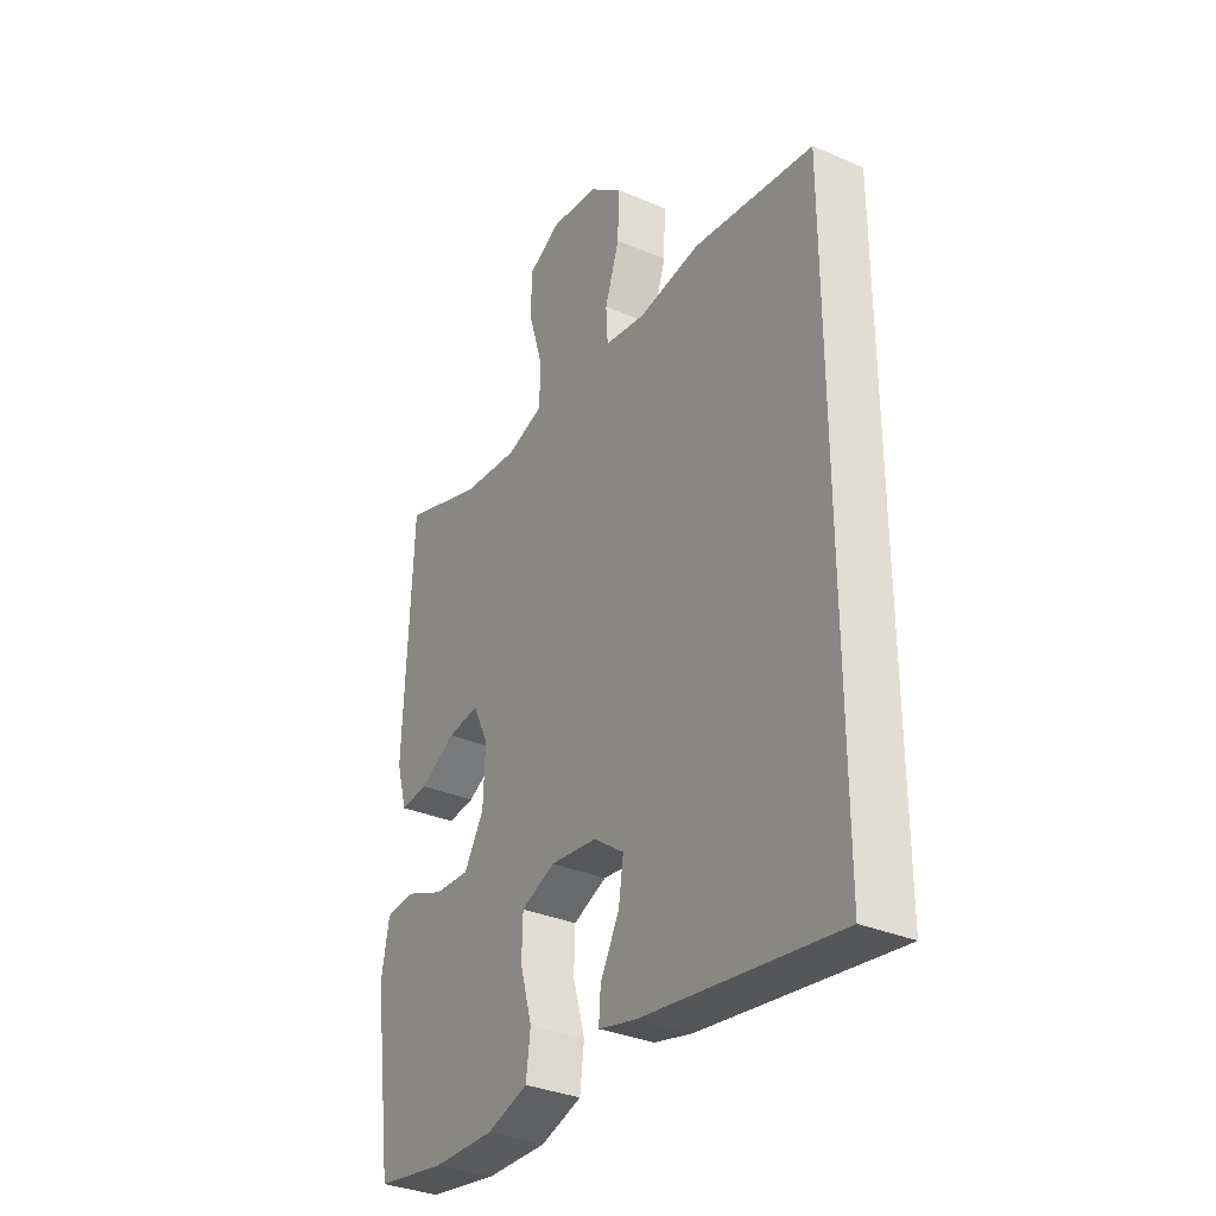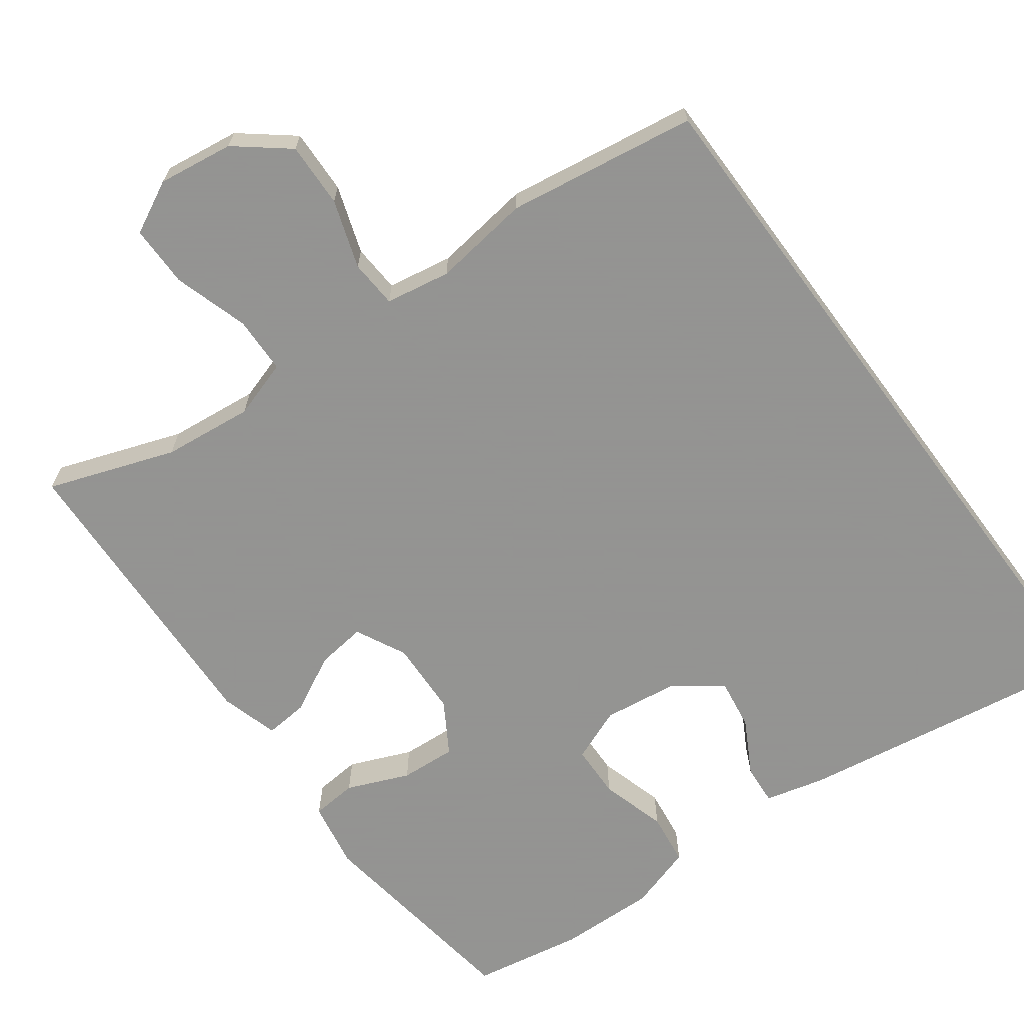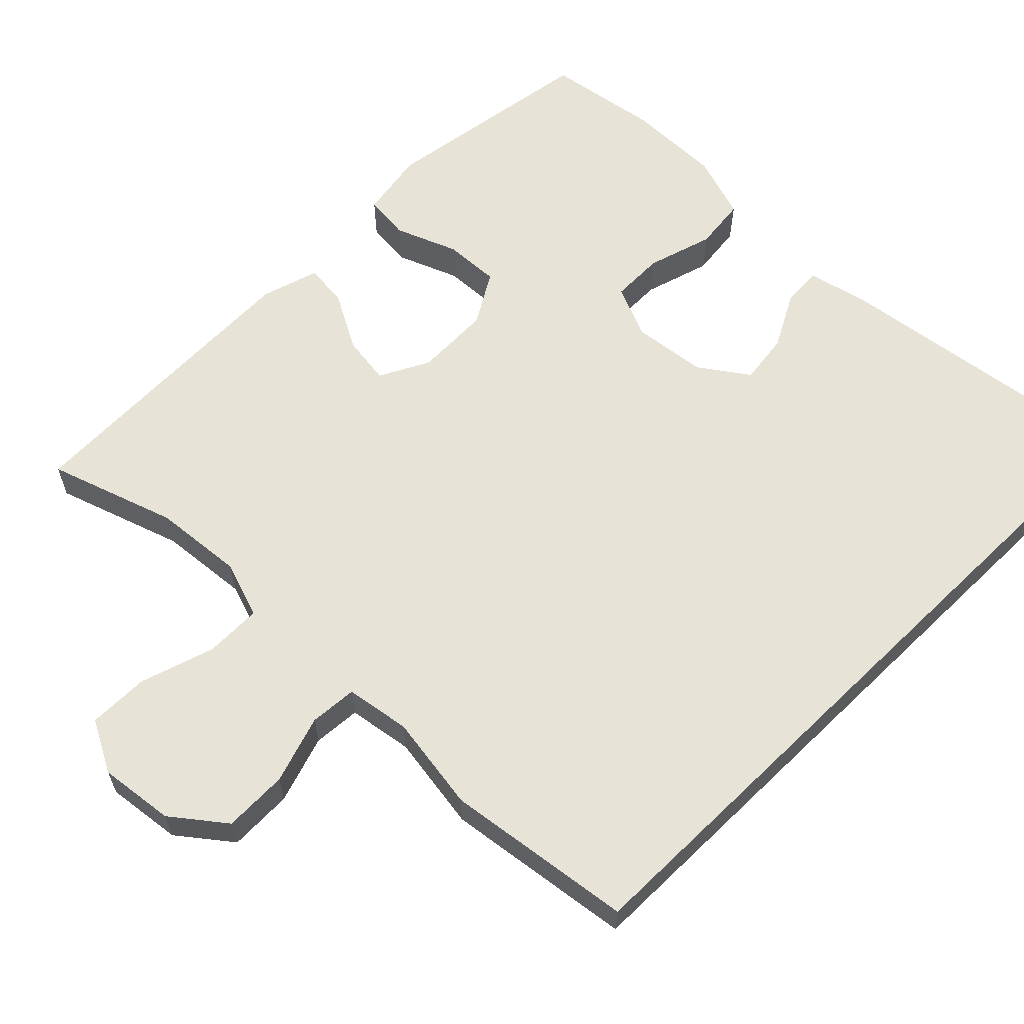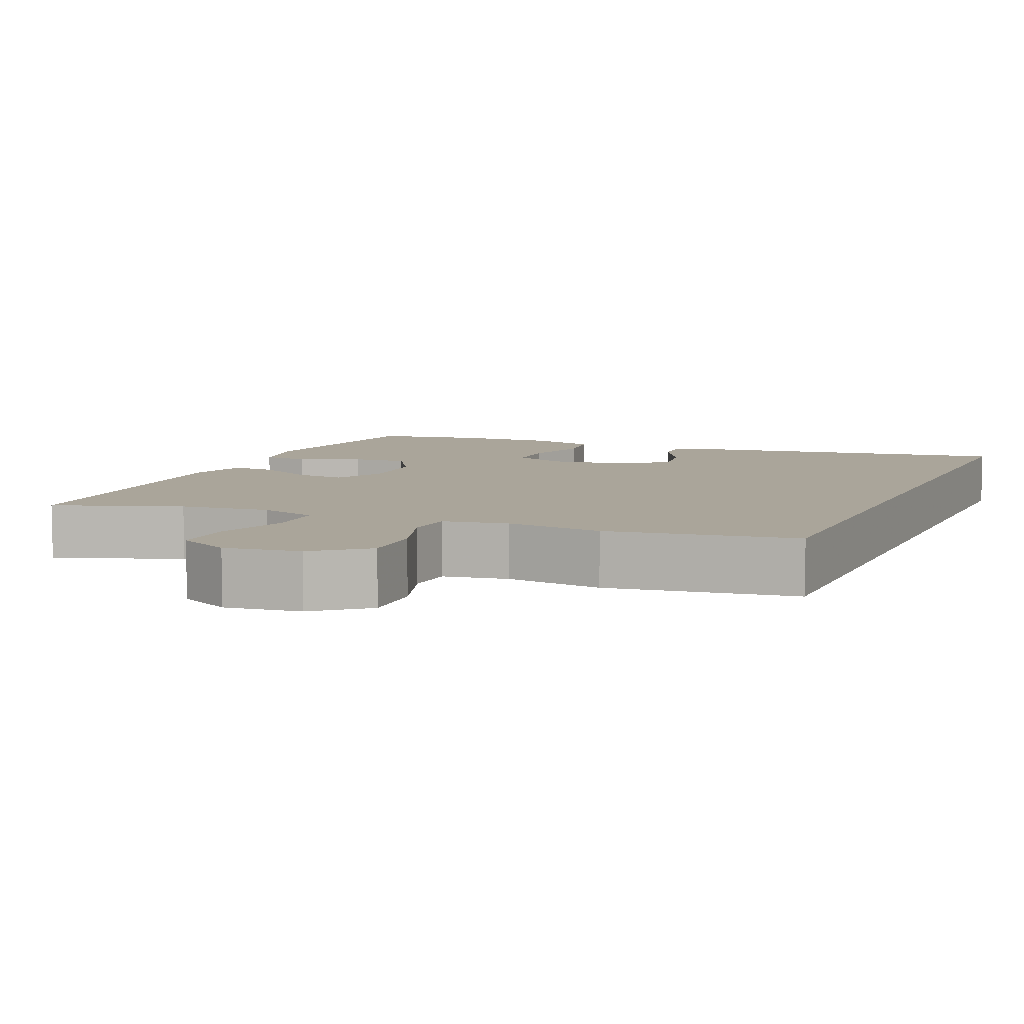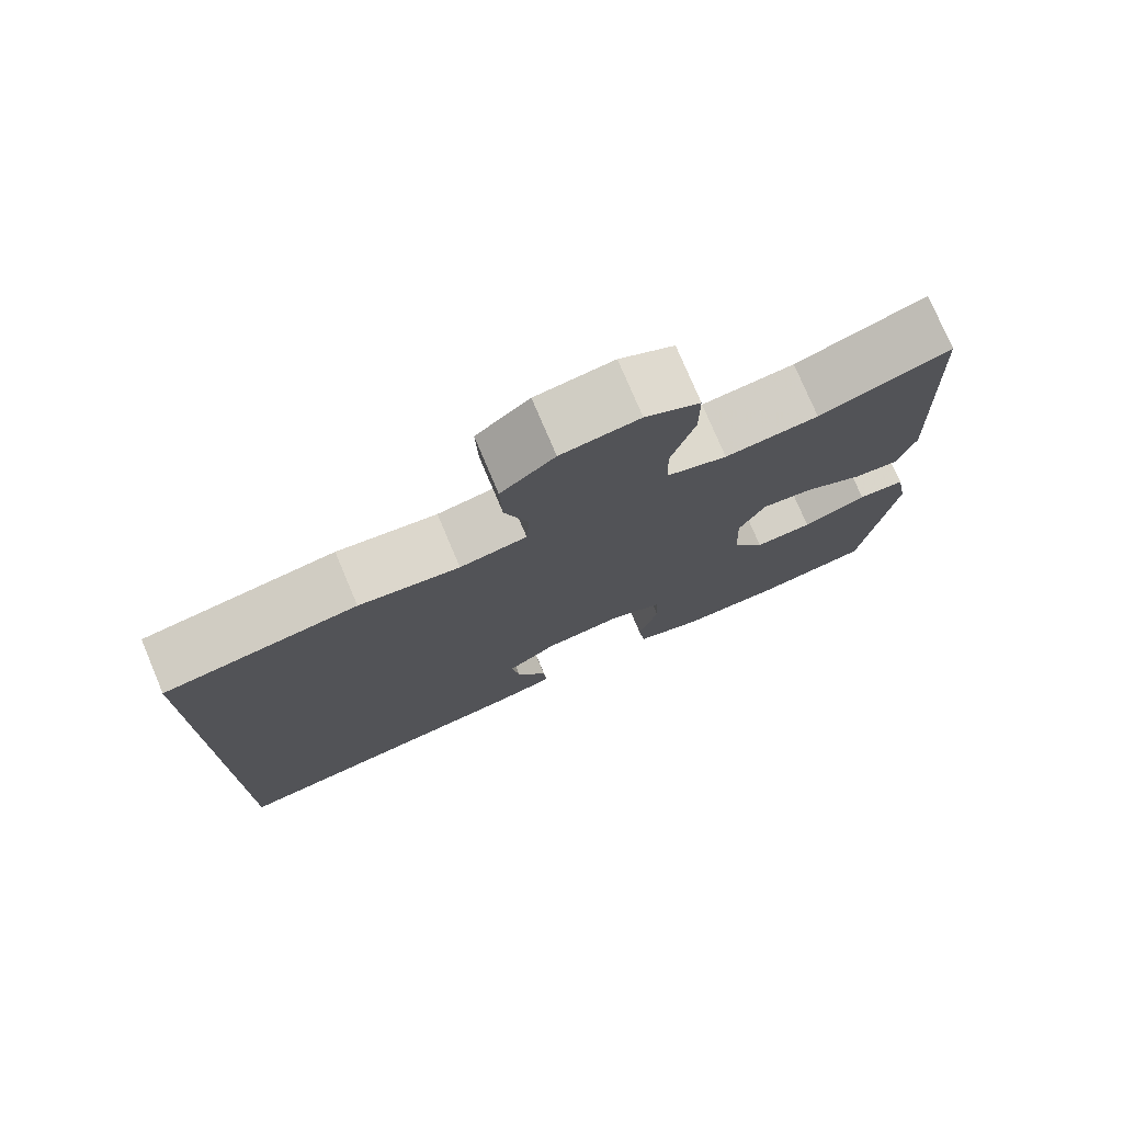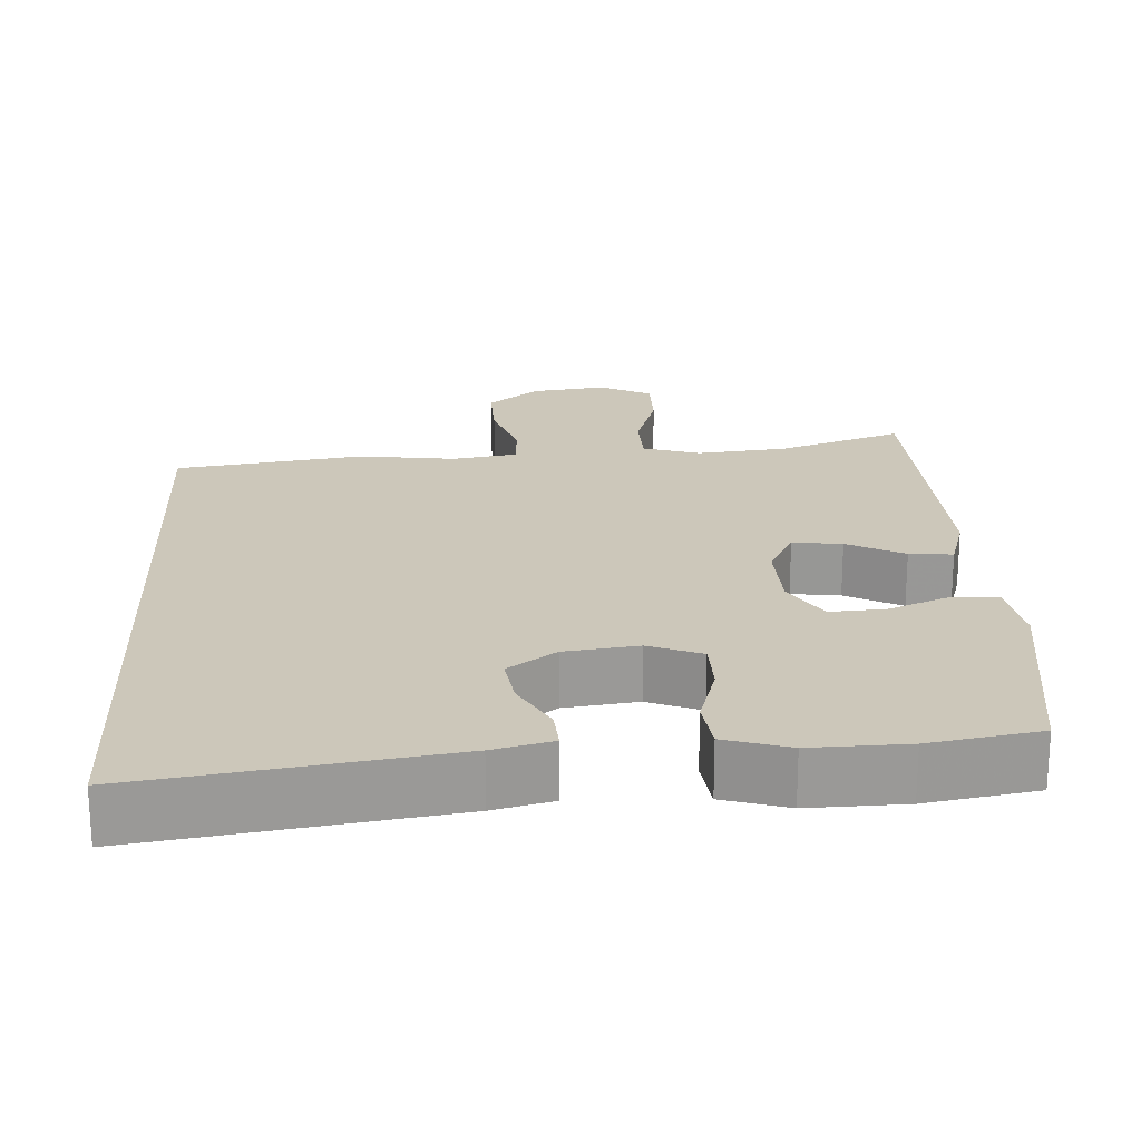
<metadata>
{"format":"obj","ext":"obj","renderer":"f3d","projection":"perspective","resolution":1024,"background":"white","views":[{"elev":-33.5,"azim":59.7,"up":"+Z"},{"elev":-66.9,"azim":36.5,"up":"+Y"},{"elev":61.7,"azim":45.7,"up":"+Y"},{"elev":7.6,"azim":23.5,"up":"+Y"},{"elev":76.6,"azim":157.1,"up":"+Z"},{"elev":21.3,"azim":177.2,"up":"+Y"}]}
</metadata>
<code>
v -0.5 0.07 -0.5
v -0.54 0.07 -0.213
v -0.524 0.07 -0.125
v -0.464 0.07 -0.12
v -0.383 0.07 -0.154
v -0.31 0.07 -0.159
v -0.269 0.07 -0.092
v -0.265 0.07 0.007
v -0.298 0.07 0.073
v -0.363 0.07 0.065
v -0.438 0.07 0.026
v -0.495 0.07 0.021
v -0.517 0.07 0.097
v -0.512 0.07 0.219
v -0.5 0.07 0.5
v -0.334 0.07 0.441
v -0.216 0.07 0.428
v -0.14 0.07 0.452
v -0.138 0.07 0.527
v -0.168 0.07 0.625
v -0.168 0.07 0.706
v -0.099 0.07 0.741
v 0 0.07 0.727
v 0.068 0.07 0.672
v 0.065 0.07 0.587
v 0.035 0.07 0.498
v 0.039 0.07 0.435
v 0.124 0.07 0.42
v 0.252 0.07 0.437
v 0.5 0.07 0.399
v 0.5 0.07 -0.583
v 0.098 0.07 -0.52
v 0.02 0.07 -0.5
v 0.024 0.07 -0.447
v 0.063 0.07 -0.376
v 0.073 0.07 -0.309
v 0.01 0.07 -0.263
v -0.087 0.07 -0.25
v -0.157 0.07 -0.278
v -0.159 0.07 -0.348
v -0.134 0.07 -0.435
v -0.143 0.07 -0.504
v -0.228 0.07 -0.53
v -0.355 0.07 -0.526
v -0.5 0 -0.5
v -0.54 0 -0.213
v -0.524 0 -0.125
v -0.464 0 -0.12
v -0.383 0 -0.154
v -0.31 0 -0.159
v -0.269 0 -0.092
v -0.265 0 0.007
v -0.298 0 0.073
v -0.363 0 0.065
v -0.438 0 0.026
v -0.495 0 0.021
v -0.517 0 0.097
v -0.512 0 0.219
v -0.5 0 0.5
v -0.334 0 0.441
v -0.216 0 0.428
v -0.14 0 0.452
v -0.138 0 0.527
v -0.168 0 0.625
v -0.168 0 0.706
v -0.099 0 0.741
v 0 0 0.727
v 0.068 0 0.672
v 0.065 0 0.587
v 0.035 0 0.498
v 0.039 0 0.435
v 0.124 0 0.42
v 0.252 0 0.437
v 0.5 0 0.399
v 0.5 0 -0.583
v 0.098 0 -0.52
v 0.02 0 -0.5
v 0.024 0 -0.447
v 0.063 0 -0.376
v 0.073 0 -0.309
v 0.01 0 -0.263
v -0.087 0 -0.25
v -0.157 0 -0.278
v -0.159 0 -0.348
v -0.134 0 -0.435
v -0.143 0 -0.504
v -0.228 0 -0.53
v -0.355 0 -0.526
f 40 41 42 43
f 39 40 43 44
f 32 33 34 35
f 32 35 36
f 31 32 36
f 28 29 30 31
f 27 28 31 36
f 26 27 36 37
f 24 25 26
f 23 24 26
f 19 20 21 22
f 18 19 22 23
f 13 14 15 16
f 13 16 17
f 10 11 12 13
f 9 10 13 17
f 8 9 17 18
f 2 3 4 5
f 2 5 6
f 39 44 1 2
f 38 39 2 6
f 37 38 6 7
f 18 23 26 37
f 7 8 18 37
f 87 86 85 84
f 88 87 84 83
f 79 78 77 76
f 80 79 76
f 80 76 75
f 75 74 73 72
f 80 75 72 71
f 81 80 71 70
f 70 69 68
f 70 68 67
f 66 65 64 63
f 67 66 63 62
f 60 59 58 57
f 61 60 57
f 57 56 55 54
f 61 57 54 53
f 62 61 53 52
f 49 48 47 46
f 50 49 46
f 46 45 88 83
f 50 46 83 82
f 51 50 82 81
f 81 70 67 62
f 81 62 52 51
f 1 45 46 2
f 2 46 47 3
f 3 47 48 4
f 4 48 49 5
f 5 49 50 6
f 6 50 51 7
f 7 51 52 8
f 8 52 53 9
f 9 53 54 10
f 10 54 55 11
f 11 55 56 12
f 12 56 57 13
f 13 57 58 14
f 14 58 59 15
f 15 59 60 16
f 16 60 61 17
f 17 61 62 18
f 18 62 63 19
f 19 63 64 20
f 20 64 65 21
f 21 65 66 22
f 22 66 67 23
f 23 67 68 24
f 24 68 69 25
f 25 69 70 26
f 26 70 71 27
f 27 71 72 28
f 28 72 73 29
f 29 73 74 30
f 30 74 75 31
f 31 75 76 32
f 32 76 77 33
f 33 77 78 34
f 34 78 79 35
f 35 79 80 36
f 36 80 81 37
f 37 81 82 38
f 38 82 83 39
f 39 83 84 40
f 40 84 85 41
f 41 85 86 42
f 42 86 87 43
f 43 87 88 44
f 44 88 45 1

</code>
